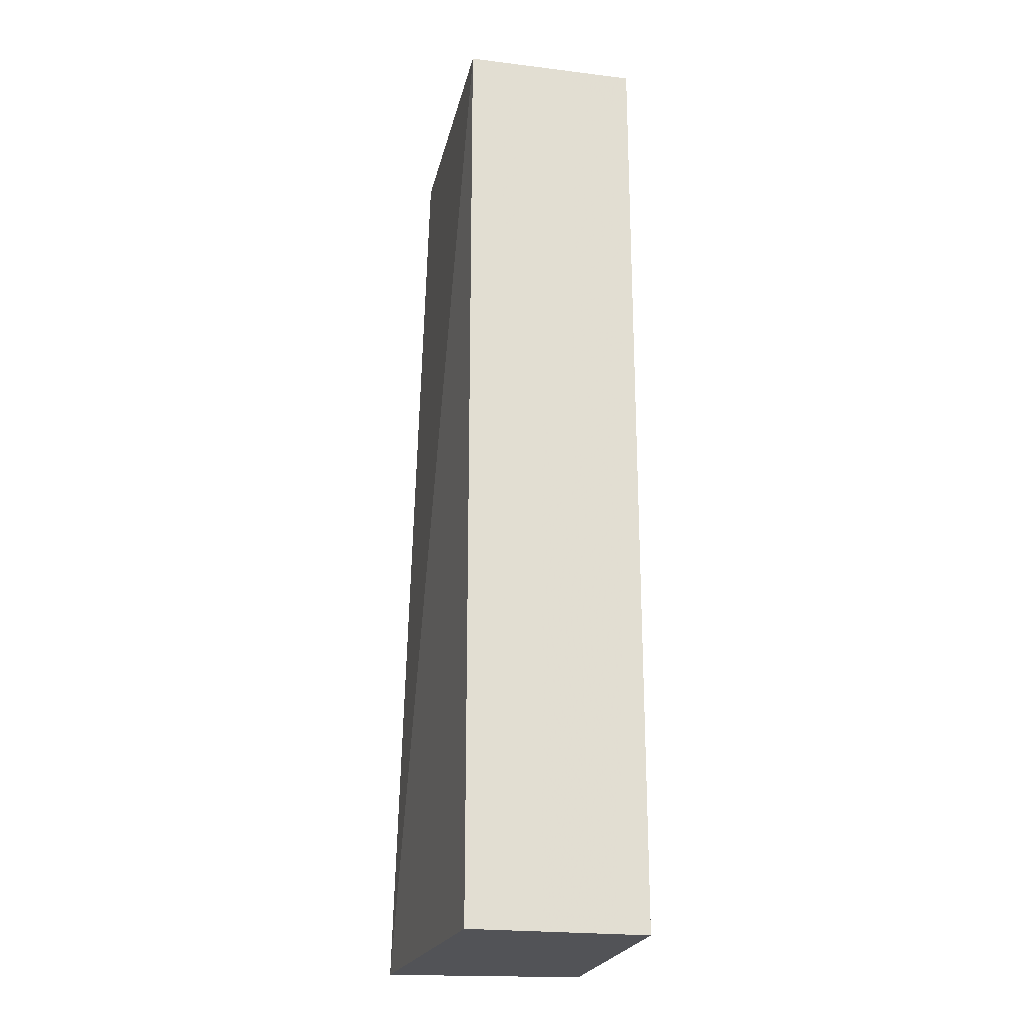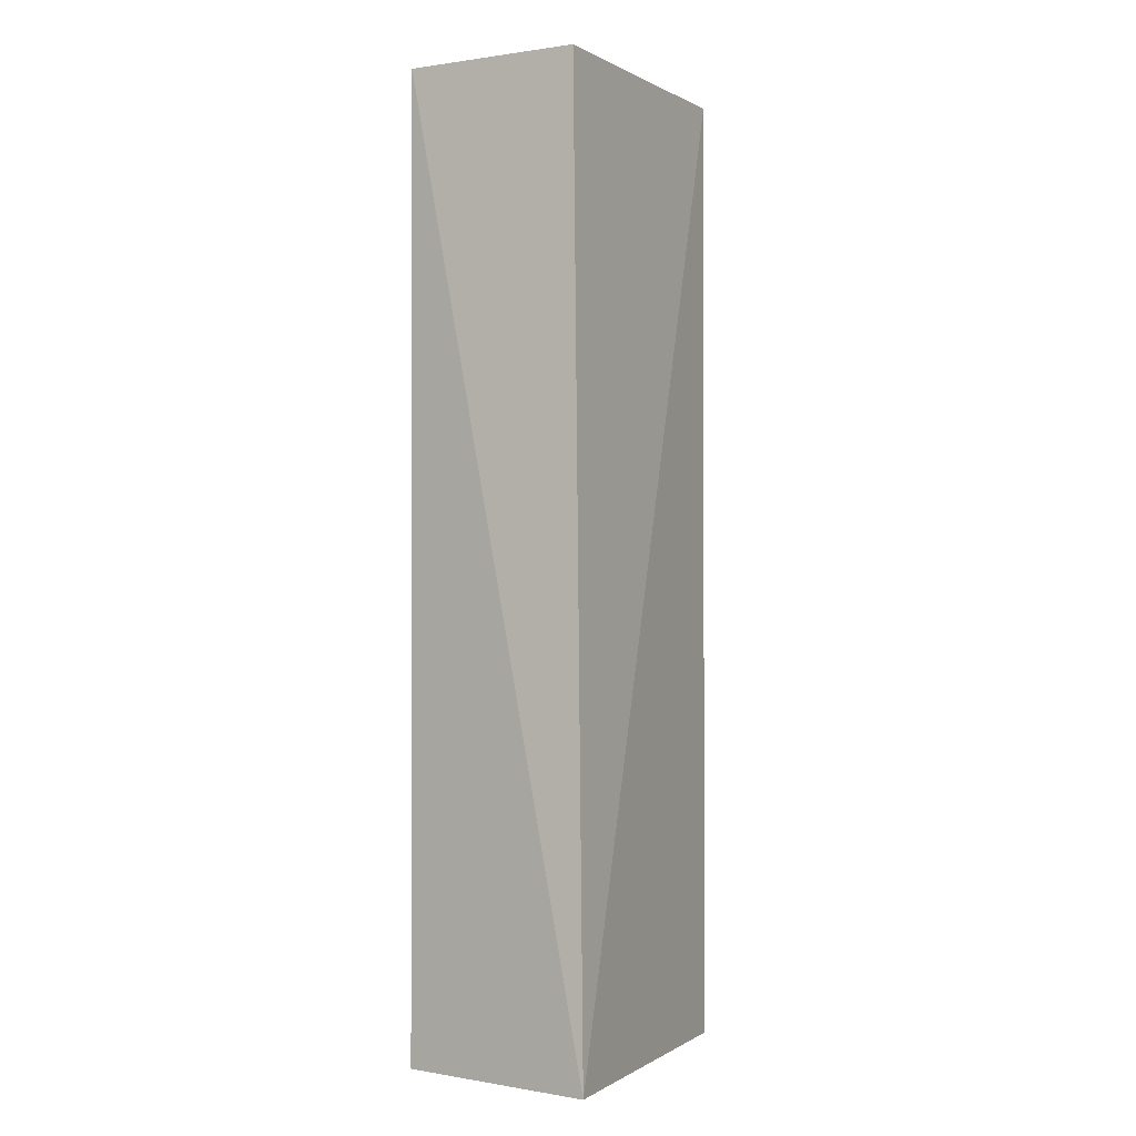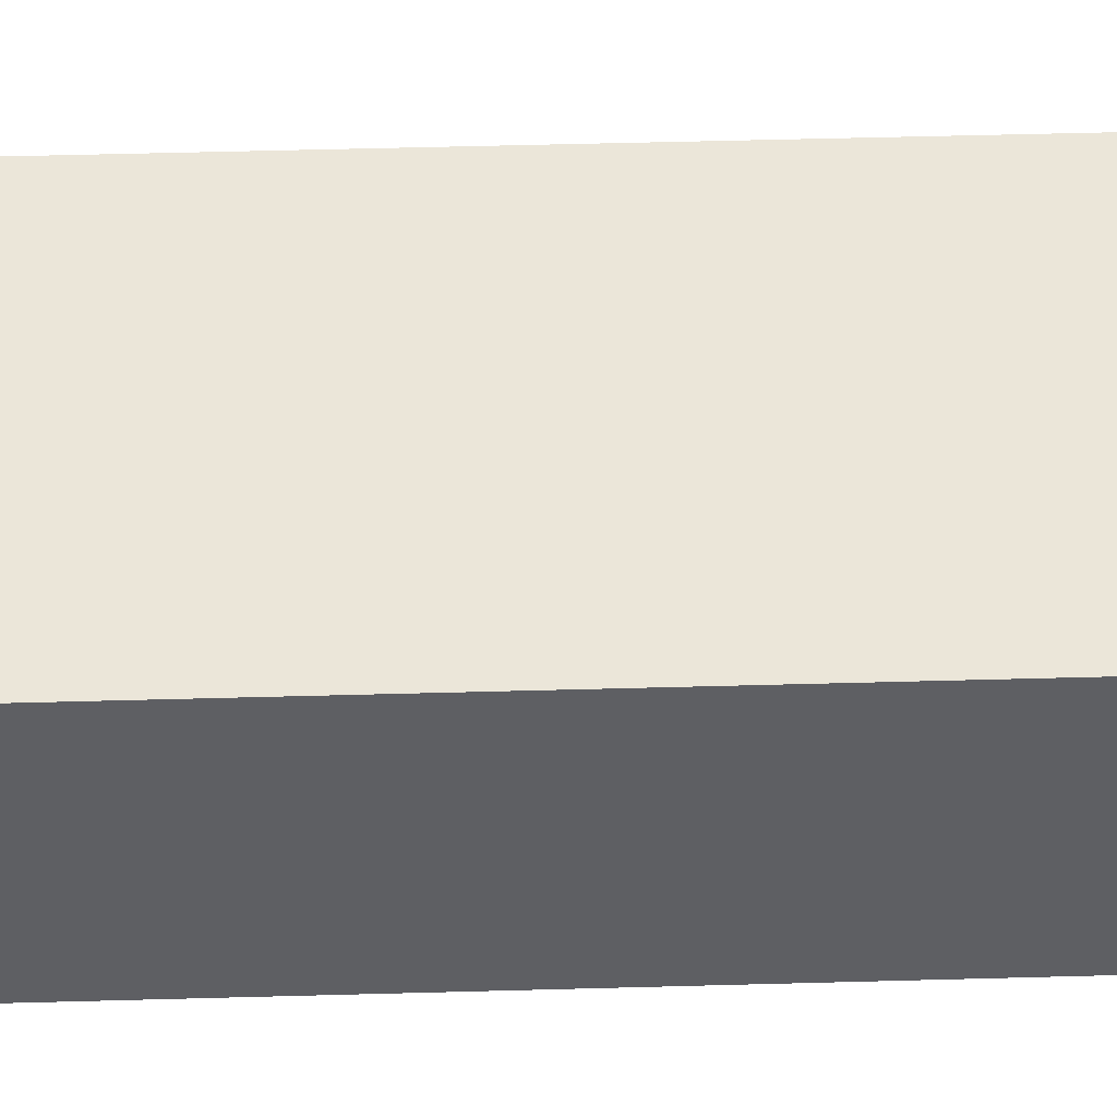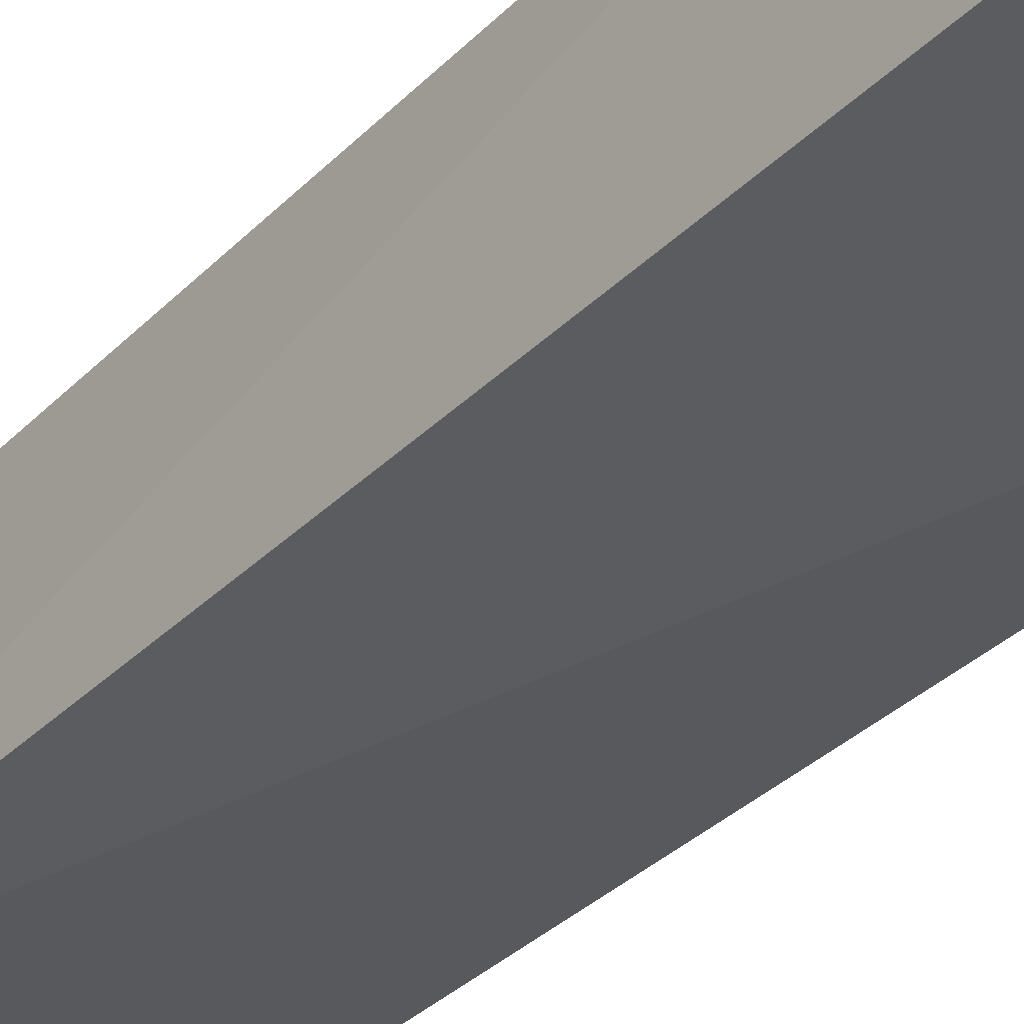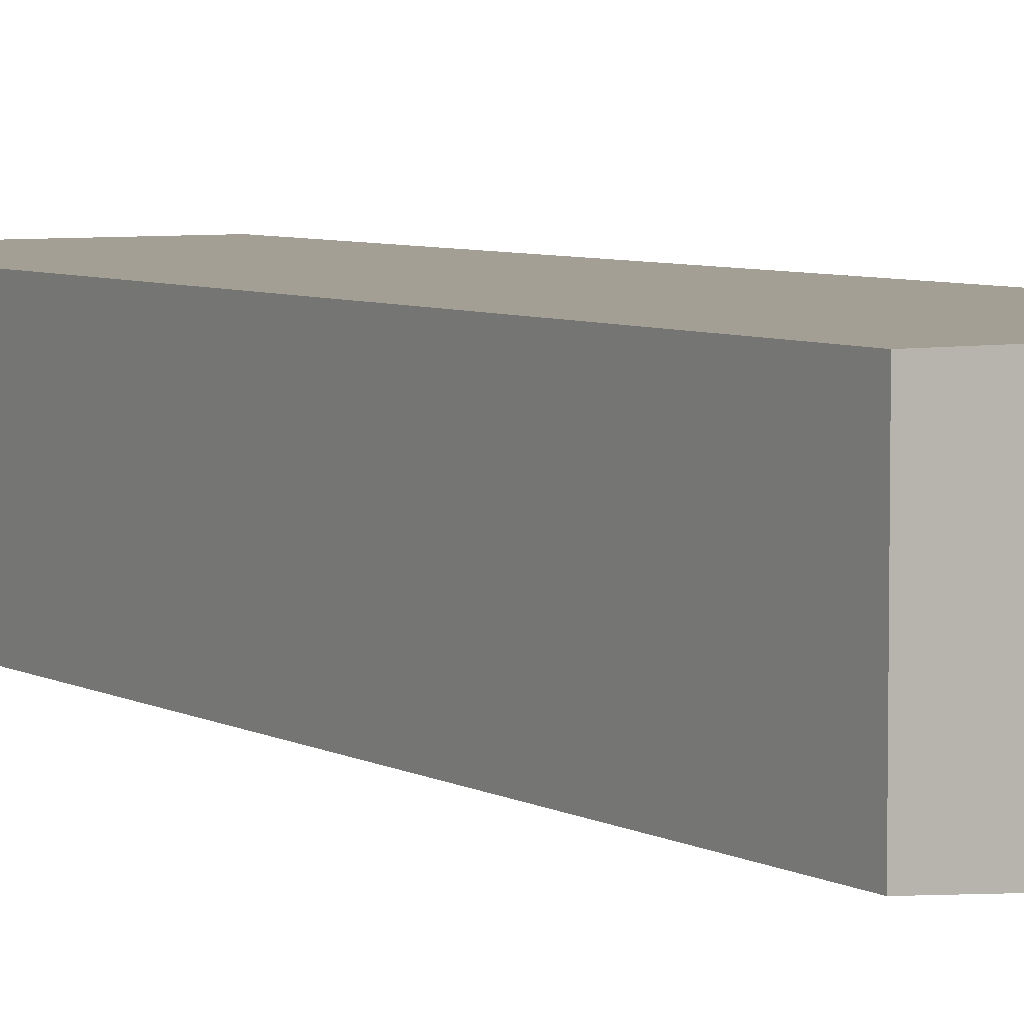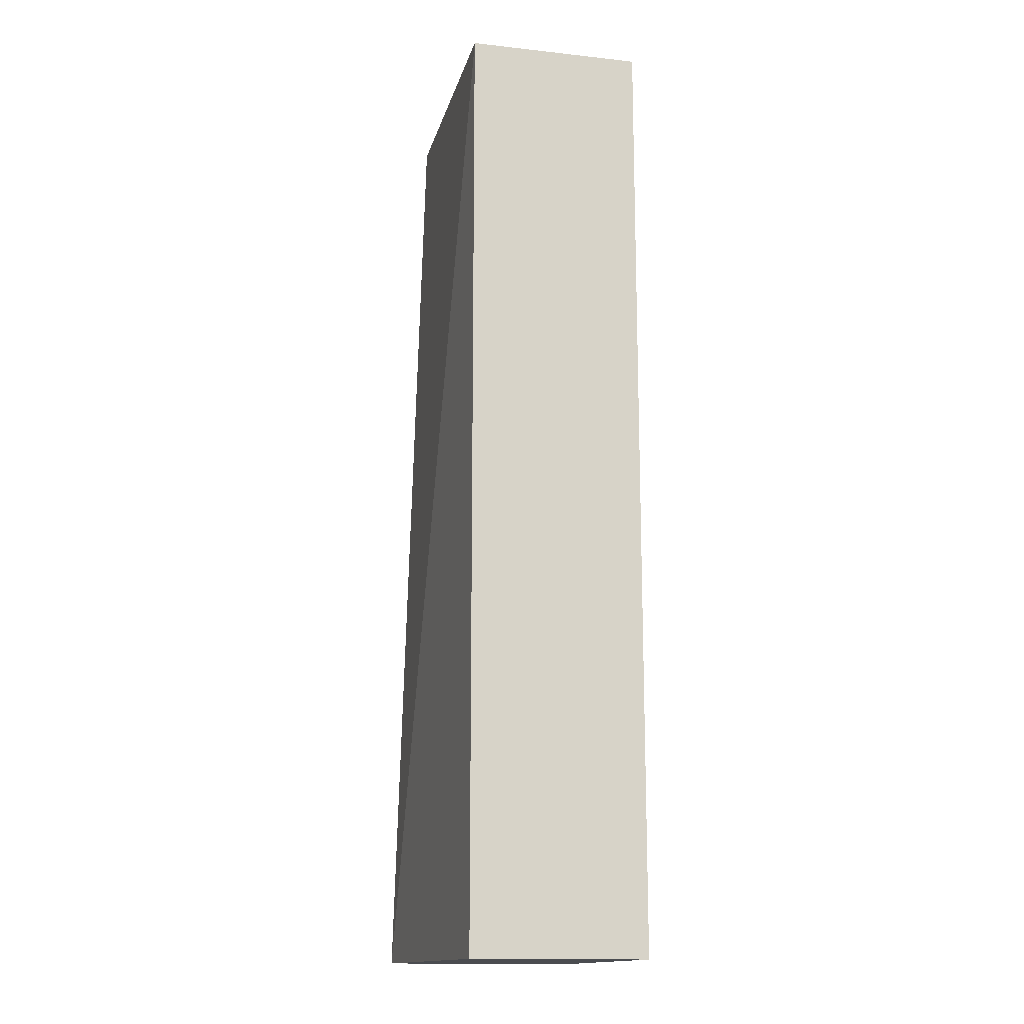
<metadata>
{"format":"obj","ext":"obj","renderer":"f3d","projection":"perspective","resolution":1024,"background":"white","views":[{"elev":-22.4,"azim":-102.0,"up":"+Y"},{"elev":-0.8,"azim":119.1,"up":"+Y"},{"elev":48.3,"azim":-91.8,"up":"+Z"},{"elev":-33.4,"azim":143.5,"up":"+Z"},{"elev":5.6,"azim":-31.5,"up":"+Z"},{"elev":-14.9,"azim":-103.2,"up":"+Y"}]}
</metadata>
<code>
v -0.04273 0.08 0.025
v -0.04273 0.02091 0.025
v -0.04129 0.02091 0.01266
v -0.06 0.08 0.01409
v -0.06 0.02091 0.025
v -0.04273 0.08 0.01409
v -0.06 0.08 0.025
v -0.06 0.02091 0.01409
f 1 2 3
f 5 2 1
f 5 3 2
f 6 1 3
f 6 3 4
f 6 4 1
f 7 5 1
f 7 1 4
f 7 4 5
f 8 5 4
f 8 4 3
f 8 3 5

</code>
